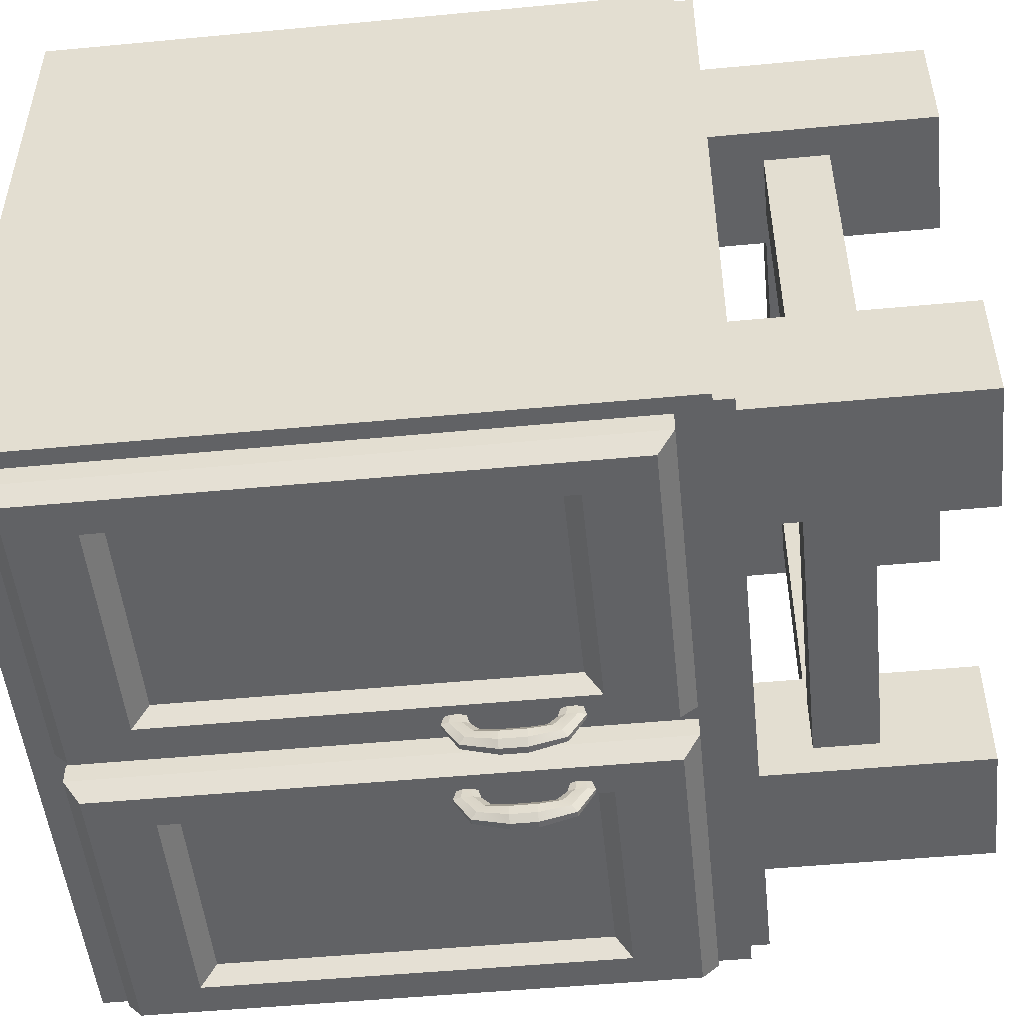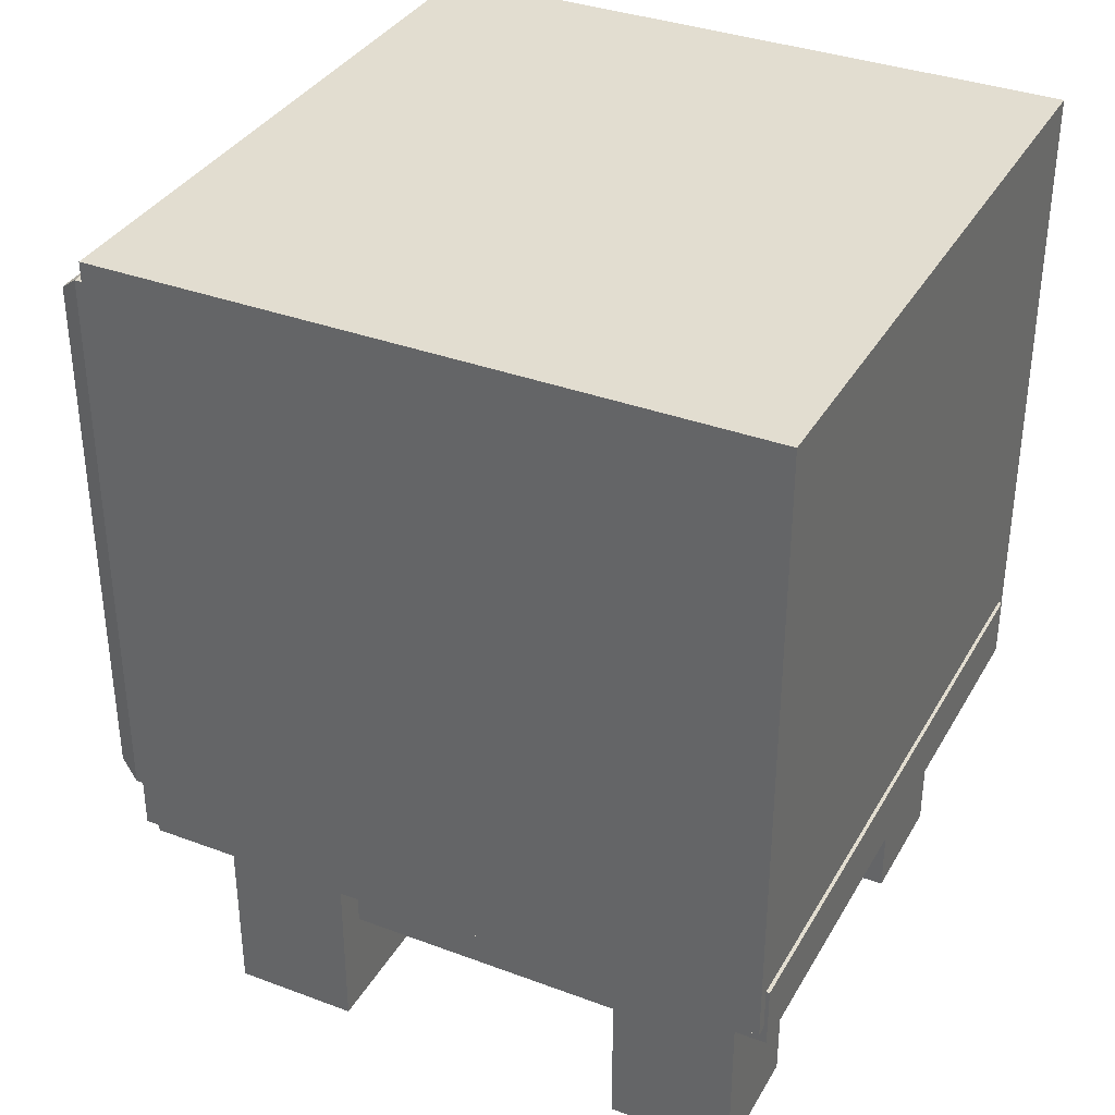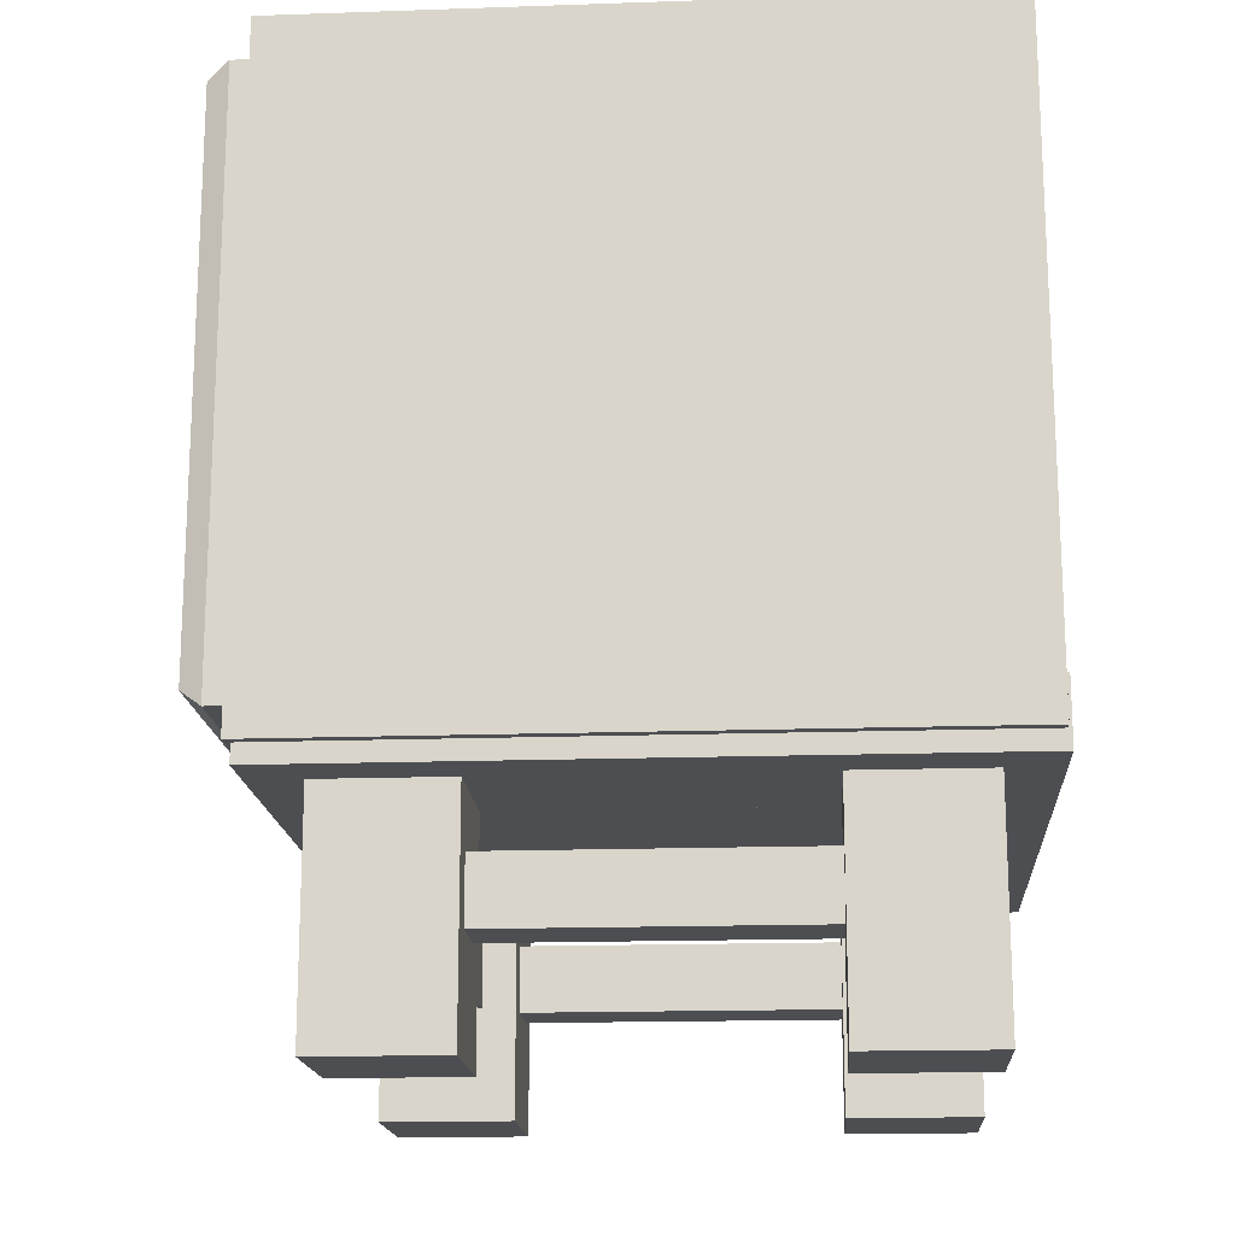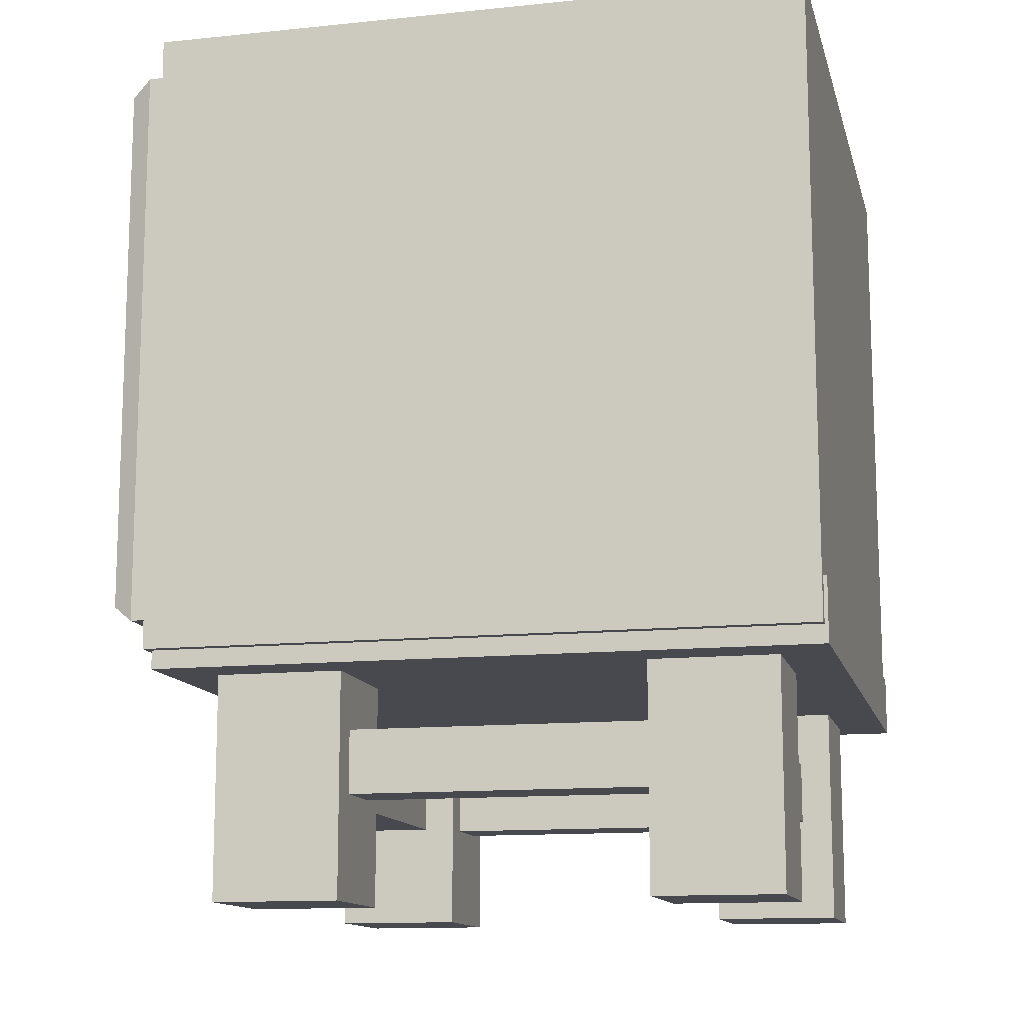
<metadata>
{"format":"obj","ext":"obj","renderer":"f3d","projection":"perspective","resolution":1024,"background":"white","views":[{"elev":-50.6,"azim":-84.1,"up":"+Z"},{"elev":35.4,"azim":-63.7,"up":"+Y"},{"elev":-16.8,"azim":-86.0,"up":"+Y"},{"elev":-12.7,"azim":-76.6,"up":"+Y"}]}
</metadata>
<code>
g mergedBlocks
v -7.622 0.6625 7.173
v -7.622 0.3375 7.173
v -7.615 0.35 7.19
v -7.615 0.65 7.19
v -7.454 0.65 7.19
v -7.535 0.6625 7.173
v -7.447 0.6625 7.173
v -7.454 0.35 7.19
v -7.447 0.3375 7.173
v -7.535 0.3375 7.173
v -7.656 0.275 7.19
v -7.413 0.275 7.19
v -7.535 0.2875 7.173
v -7.42 0.2875 7.173
v -7.649 0.2875 7.173
v -7.649 0.7125 7.173
v -7.656 0.725 7.19
v -7.535 0.7125 7.173
v -7.42 0.7125 7.173
v -7.413 0.725 7.19
v -7.413 0.275 7.206
v -7.656 0.275 7.206
v -7.656 0.725 7.206
v -7.413 0.725 7.206
v -7.891 0.6625 7.173
v -7.891 0.3375 7.173
v -7.885 0.35 7.19
v -7.885 0.65 7.19
v -7.723 0.65 7.19
v -7.804 0.6625 7.173
v -7.716 0.6625 7.173
v -7.723 0.35 7.19
v -7.716 0.3375 7.173
v -7.804 0.3375 7.173
v -7.925 0.275 7.19
v -7.683 0.275 7.19
v -7.804 0.2875 7.173
v -7.689 0.2875 7.173
v -7.918 0.2875 7.173
v -7.918 0.7125 7.173
v -7.925 0.725 7.19
v -7.804 0.7125 7.173
v -7.689 0.7125 7.173
v -7.683 0.725 7.19
v -7.683 0.275 7.206
v -7.925 0.275 7.206
v -7.925 0.725 7.206
v -7.683 0.725 7.206
v -7.939 0.75 7.727
v -7.669 0.75 7.206
v -7.4 0.75 7.727
v -7.939 0.75 7.206
v -7.4 0.75 7.206
v -7.696 0.7 7.271
v -7.696 0.7 7.206
v -7.912 0.7 7.662
v -7.427 0.7 7.662
v -7.427 0.7 7.206
v -7.642 0.7 7.206
v -7.642 0.7 7.271
v -7.912 0.7 7.206
v -7.939 0.25 7.206
v -7.939 0.25 7.727
v -7.912 0.3 7.662
v -7.912 0.3 7.206
v -7.427 0.3 7.206
v -7.427 0.3 7.662
v -7.696 0.3 7.206
v -7.696 0.3 7.271
v -7.642 0.3 7.271
v -7.4 0.25 7.727
v -7.4 0.25 7.206
v -7.669 0.25 7.206
v -7.642 0.3 7.206
v -7.669 0.3 7.206
v -7.41 0.2855 7.21
v -7.41 0.2355 7.21
v -7.41 0.2855 7.73
v -7.41 0.2355 7.73
v -7.93 0.2855 7.21
v -7.93 0.2855 7.73
v -7.45 0.2355 7.69
v -7.93 0.2355 7.73
v -7.55 0.2355 7.69
v -7.79 0.2355 7.69
v -7.55 0.2355 7.59
v -7.55 0.2355 7.35
v -7.55 0.2355 7.25
v -7.89 0.2355 7.69
v -7.89 0.2355 7.59
v -7.89 0.2355 7.35
v -7.89 0.2355 7.25
v -7.45 0.2355 7.25
v -7.93 0.2355 7.21
v -7.45 0.2355 7.59
v -7.45 0.2355 7.35
v -7.79 0.2355 7.25
v -7.79 0.2355 7.61
v -7.79 0.2355 7.59
v -7.79 0.2355 7.35
v -7.79 0.2355 7.33
v -7.636 0.41 7.137
v -7.636 0.39 7.137
v -7.63 0.39 7.137
v -7.63 0.41 7.137
v -7.638 0.4329 7.148
v -7.64 0.41 7.142
v -7.635 0.4371 7.144
v -7.634 0.45 7.165
v -7.632 0.45 7.165
v -7.631 0.4371 7.144
v -7.626 0.39 7.142
v -7.626 0.41 7.142
v -7.63 0.4441 7.165
v -7.628 0.4329 7.148
v -7.626 0.39 7.15
v -7.626 0.41 7.15
v -7.63 0.4359 7.165
v -7.628 0.4271 7.154
v -7.632 0.43 7.165
v -7.631 0.4229 7.158
v -7.63 0.41 7.156
v -7.63 0.39 7.156
v -7.636 0.39 7.156
v -7.636 0.41 7.156
v -7.635 0.4229 7.158
v -7.634 0.43 7.165
v -7.638 0.4271 7.154
v -7.636 0.4359 7.165
v -7.638 0.3671 7.148
v -7.636 0.3559 7.165
v -7.635 0.3629 7.144
v -7.634 0.35 7.165
v -7.631 0.3629 7.144
v -7.632 0.35 7.165
v -7.63 0.3559 7.165
v -7.628 0.3671 7.148
v -7.628 0.3729 7.154
v -7.63 0.3641 7.165
v -7.632 0.37 7.165
v -7.631 0.3771 7.158
v -7.634 0.37 7.165
v -7.635 0.3771 7.158
v -7.634 0.3678 7.173
v -7.636 0.3641 7.165
v -7.636 0.3632 7.173
v -7.634 0.3522 7.173
v -7.636 0.3568 7.173
v -7.63 0.3568 7.173
v -7.632 0.3678 7.173
v -7.63 0.3632 7.173
v -7.632 0.3522 7.173
v -7.638 0.3729 7.154
v -7.64 0.39 7.15
v -7.64 0.39 7.142
v -7.64 0.41 7.15
v -7.634 0.4322 7.173
v -7.636 0.4368 7.173
v -7.636 0.4432 7.173
v -7.63 0.4368 7.173
v -7.632 0.4478 7.173
v -7.63 0.4432 7.173
v -7.634 0.4478 7.173
v -7.632 0.4322 7.173
v -7.636 0.4441 7.165
v -7.708 0.3568 7.173
v -7.708 0.3632 7.173
v -7.707 0.3678 7.173
v -7.703 0.3632 7.173
v -7.704 0.3522 7.173
v -7.704 0.3678 7.173
v -7.703 0.3568 7.173
v -7.707 0.3522 7.173
v -7.704 0.35 7.165
v -7.702 0.3559 7.165
v -7.7 0.3729 7.154
v -7.702 0.3641 7.165
v -7.704 0.37 7.165
v -7.703 0.3771 7.158
v -7.707 0.37 7.165
v -7.708 0.3771 7.158
v -7.711 0.3729 7.154
v -7.709 0.3641 7.165
v -7.711 0.3671 7.148
v -7.709 0.3559 7.165
v -7.708 0.3629 7.144
v -7.707 0.35 7.165
v -7.708 0.39 7.137
v -7.703 0.39 7.137
v -7.703 0.3629 7.144
v -7.703 0.41 7.137
v -7.699 0.39 7.142
v -7.699 0.41 7.142
v -7.699 0.39 7.15
v -7.699 0.41 7.15
v -7.703 0.41 7.156
v -7.703 0.39 7.156
v -7.708 0.39 7.156
v -7.708 0.41 7.156
v -7.712 0.41 7.15
v -7.712 0.39 7.15
v -7.712 0.39 7.142
v -7.712 0.41 7.142
v -7.711 0.4329 7.148
v -7.708 0.41 7.137
v -7.708 0.4371 7.144
v -7.707 0.45 7.165
v -7.704 0.45 7.165
v -7.703 0.4371 7.144
v -7.702 0.4441 7.165
v -7.7 0.4329 7.148
v -7.702 0.4359 7.165
v -7.7 0.4271 7.154
v -7.704 0.43 7.165
v -7.703 0.4229 7.158
v -7.708 0.4229 7.158
v -7.707 0.43 7.165
v -7.711 0.4271 7.154
v -7.709 0.4359 7.165
v -7.708 0.4368 7.173
v -7.708 0.4432 7.173
v -7.707 0.4478 7.173
v -7.703 0.4432 7.173
v -7.704 0.4322 7.173
v -7.704 0.4478 7.173
v -7.703 0.4368 7.173
v -7.707 0.4322 7.173
v -7.709 0.4441 7.165
v -7.7 0.3671 7.148
v -7.45 0.06 7.59
v -7.45 0.06 7.69
v -7.55 0.06 7.69
v -7.55 0.06 7.59
v -7.55 0.06 7.61
v -7.79 0.06 7.69
v -7.89 0.06 7.69
v -7.45 0.06 7.25
v -7.55 0.06 7.25
v -7.55 0.1428 7.615
v -7.55 0.1428 7.665
v -7.55 0.1928 7.665
v -7.55 0.1928 7.615
v -7.89 0.06 7.59
v -7.865 0.1428 7.59
v -7.865 0.1928 7.59
v -7.815 0.1928 7.59
v -7.815 0.1428 7.59
v -7.79 0.06 7.59
v -7.79 0.06 7.35
v -7.79 0.06 7.25
v -7.89 0.06 7.35
v -7.89 0.06 7.25
v -7.815 0.1928 7.35
v -7.815 0.1428 7.35
v -7.525 0.1428 7.59
v -7.525 0.1928 7.59
v -7.475 0.1928 7.59
v -7.475 0.1428 7.59
v -7.79 0.1928 7.275
v -7.79 0.1928 7.325
v -7.79 0.1428 7.325
v -7.79 0.1428 7.275
v -7.865 0.1928 7.35
v -7.865 0.1428 7.35
v -7.475 0.1928 7.35
v -7.475 0.1428 7.35
v -7.45 0.06 7.35
v -7.55 0.06 7.35
v -7.55 0.06 7.33
v -7.525 0.1928 7.35
v -7.525 0.1428 7.35
v -7.79 0.1928 7.615
v -7.79 0.1928 7.665
v -7.79 0.1428 7.665
v -7.79 0.1428 7.615
v -7.55 0.1428 7.275
v -7.55 0.1428 7.325
v -7.55 0.1928 7.325
v -7.55 0.1928 7.275
f 3 2 1
f 4 3 1
f 6 5 4
f 6 7 5
f 4 1 6
f 9 8 5
f 7 9 5
f 8 9 10
f 3 8 10
f 10 2 3
f 13 12 11
f 13 14 12
f 11 15 13
f 17 16 15
f 11 17 15
f 20 19 18
f 17 20 18
f 18 16 17
f 19 20 12
f 14 19 12
f 21 11 12
f 21 22 11
f 2 13 15
f 1 2 15
f 13 10 9
f 14 9 7
f 7 6 18
f 18 6 1
f 1 15 16
f 16 18 1
f 7 18 19
f 7 19 14
f 14 13 9
f 2 10 13
f 11 22 23
f 17 11 23
f 20 23 24
f 20 17 23
f 21 12 20
f 24 21 20
f 5 8 3
f 4 5 3
f 23 22 21
f 24 23 21
f 27 26 25
f 28 27 25
f 30 29 28
f 30 31 29
f 28 25 30
f 33 32 29
f 31 33 29
f 32 33 34
f 27 32 34
f 34 26 27
f 37 36 35
f 37 38 36
f 35 39 37
f 41 40 39
f 35 41 39
f 44 43 42
f 41 44 42
f 42 40 41
f 43 44 36
f 38 43 36
f 45 35 36
f 45 46 35
f 26 37 39
f 25 26 39
f 37 34 33
f 38 33 31
f 31 30 42
f 42 30 25
f 25 39 40
f 40 42 25
f 31 42 43
f 31 43 38
f 38 37 33
f 26 34 37
f 35 46 47
f 41 35 47
f 44 47 48
f 44 41 47
f 45 36 44
f 48 45 44
f 29 32 27
f 28 29 27
f 47 46 45
f 48 47 45
f 51 50 49
f 50 52 49
f 51 53 50
f 56 55 54
f 59 58 57
f 60 59 57
f 60 57 54
f 57 56 54
f 56 61 55
f 49 52 62
f 63 49 62
f 61 56 64
f 65 61 64
f 57 58 66
f 67 57 66
f 54 55 68
f 69 54 68
f 60 54 69
f 70 60 69
f 53 51 71
f 72 53 71
f 63 62 73
f 63 73 71
f 73 72 71
f 51 49 63
f 71 51 63
f 73 74 66
f 72 73 66
f 68 75 73
f 65 68 73
f 65 73 62
f 74 75 50
f 75 68 50
f 50 53 59
f 55 52 50
f 61 65 62
f 61 62 52
f 55 61 52
f 68 55 50
f 53 72 58
f 72 66 58
f 53 58 59
f 50 59 74
f 73 75 74
f 59 60 70
f 74 59 70
f 69 68 64
f 69 67 70
f 67 66 74
f 67 74 70
f 69 64 67
f 68 65 64
f 56 57 67
f 64 56 67
f 78 77 76
f 77 78 79
f 80 78 76
f 78 80 81
f 79 82 77
f 82 79 83
f 82 83 84
f 84 83 85
f 84 85 86
f 86 85 87
f 87 85 88
f 85 83 89
f 89 83 90
f 90 83 91
f 91 83 92
f 93 77 82
f 77 93 94
f 94 93 88
f 94 92 83
f 93 82 95
f 93 95 96
f 86 96 95
f 96 86 87
f 94 88 97
f 97 88 85
f 94 97 92
f 97 85 98
f 97 98 99
f 97 99 100
f 90 100 99
f 100 90 91
f 97 100 101
f 78 83 79
f 83 78 81
f 83 80 94
f 80 83 81
f 94 76 77
f 76 94 80
f 104 103 102
f 105 104 102
f 102 107 106
f 108 102 106
f 110 108 109
f 110 111 108
f 112 104 105
f 113 112 105
f 114 111 110
f 114 115 111
f 116 112 113
f 117 116 113
f 120 119 118
f 120 121 119
f 124 123 122
f 125 124 122
f 126 121 120
f 127 126 120
f 128 126 127
f 129 128 127
f 132 131 130
f 132 133 131
f 134 133 132
f 134 135 133
f 136 135 134
f 137 136 134
f 140 139 138
f 141 140 138
f 142 140 141
f 143 142 141
f 145 144 142
f 145 146 144
f 146 148 147
f 146 147 149
f 149 151 150
f 150 144 146
f 150 146 149
f 147 152 149
f 144 150 140
f 142 144 140
f 150 151 139
f 140 150 139
f 136 152 135
f 136 149 152
f 135 147 133
f 135 152 147
f 147 148 131
f 133 147 131
f 130 145 153
f 155 153 154
f 155 130 153
f 148 146 145
f 131 148 145
f 130 131 145
f 153 142 143
f 153 145 142
f 143 141 123
f 124 143 123
f 138 137 112
f 139 151 136
f 151 149 136
f 139 136 137
f 138 139 137
f 116 138 112
f 137 134 104
f 112 137 104
f 104 132 103
f 104 134 132
f 103 130 155
f 103 132 130
f 103 155 107
f 102 103 107
f 155 154 156
f 107 155 156
f 159 158 157
f 159 157 160
f 160 162 161
f 161 163 159
f 161 159 160
f 157 164 160
f 129 127 157
f 158 129 157
f 127 120 164
f 157 127 164
f 164 118 160
f 164 120 118
f 114 110 161
f 162 114 161
f 161 109 163
f 161 110 109
f 163 165 159
f 163 109 165
f 108 106 165
f 109 108 165
f 159 165 158
f 165 129 158
f 165 106 129
f 106 128 129
f 107 156 128
f 106 107 128
f 156 125 126
f 156 154 124
f 154 153 143
f 154 143 124
f 156 124 125
f 128 156 126
f 125 122 121
f 126 125 121
f 121 117 119
f 122 123 117
f 123 141 116
f 141 138 116
f 123 116 117
f 121 122 117
f 119 113 115
f 160 118 162
f 118 114 162
f 118 115 114
f 118 119 115
f 119 117 113
f 115 105 111
f 115 113 105
f 111 102 108
f 111 105 102
f 168 167 166
f 166 170 169
f 166 169 168
f 169 171 168
f 170 172 169
f 166 173 170
f 175 170 174
f 175 172 170
f 178 177 176
f 179 178 176
f 180 178 179
f 181 180 179
f 182 180 181
f 182 183 180
f 186 185 184
f 186 187 185
f 189 186 188
f 189 190 186
f 192 189 191
f 193 192 191
f 194 192 193
f 195 194 193
f 198 197 196
f 199 198 196
f 202 201 200
f 203 202 200
f 205 203 204
f 206 205 204
f 208 206 207
f 208 209 206
f 210 209 208
f 210 211 209
f 214 213 212
f 214 215 213
f 216 215 214
f 217 216 214
f 218 216 217
f 219 218 217
f 222 221 220
f 220 224 223
f 220 223 222
f 223 225 222
f 224 226 223
f 220 227 224
f 219 217 227
f 220 219 227
f 217 214 224
f 227 217 224
f 224 212 226
f 224 214 212
f 210 208 225
f 223 210 225
f 225 207 222
f 225 208 207
f 222 228 221
f 222 207 228
f 206 204 228
f 207 206 228
f 221 228 220
f 228 219 220
f 228 204 219
f 204 218 219
f 203 200 218
f 204 203 218
f 199 196 215
f 216 199 215
f 213 193 211
f 226 212 223
f 212 210 223
f 212 211 210
f 212 213 211
f 213 195 193
f 211 191 209
f 211 193 191
f 209 205 206
f 209 191 205
f 189 188 205
f 191 189 205
f 188 202 203
f 205 188 203
f 188 184 202
f 188 186 184
f 201 181 198
f 200 201 199
f 218 200 216
f 200 199 216
f 201 198 199
f 201 182 181
f 181 179 197
f 198 181 197
f 196 197 195
f 215 196 195
f 215 195 213
f 197 194 195
f 179 176 194
f 197 179 194
f 229 190 189
f 192 229 189
f 175 174 190
f 229 175 190
f 190 187 186
f 190 174 187
f 174 173 187
f 174 170 173
f 173 166 185
f 187 173 185
f 202 184 182
f 202 182 201
f 184 183 182
f 184 185 183
f 166 167 183
f 185 166 183
f 183 168 180
f 183 167 168
f 168 171 178
f 180 168 178
f 171 169 177
f 178 171 177
f 169 172 175
f 176 177 229
f 194 176 192
f 176 229 192
f 177 175 229
f 177 169 175
f 82 230 95
f 230 82 231
f 232 230 231
f 230 232 233
f 233 232 234
f 85 236 235
f 236 85 89
f 238 93 237
f 93 238 88
f 232 239 234
f 239 232 240
f 240 232 241
f 242 234 239
f 86 234 242
f 234 86 233
f 86 242 84
f 84 242 241
f 84 241 232
f 90 244 243
f 244 90 245
f 245 90 246
f 247 243 244
f 247 248 243
f 248 247 99
f 99 247 246
f 99 246 90
f 251 250 249
f 250 251 252
f 246 254 253
f 254 246 247
f 251 92 252
f 92 251 91
f 82 232 231
f 232 82 84
f 86 255 233
f 255 86 256
f 256 86 257
f 258 233 255
f 258 230 233
f 230 258 95
f 95 258 257
f 95 257 86
f 236 248 235
f 248 236 243
f 97 259 250
f 259 97 101
f 259 101 260
f 260 101 261
f 262 250 259
f 250 262 249
f 249 262 261
f 249 261 101
f 249 101 100
f 263 246 253
f 246 263 245
f 249 254 251
f 254 249 100
f 254 100 253
f 253 100 263
f 264 251 254
f 251 264 91
f 91 264 263
f 91 263 100
f 257 266 265
f 266 257 258
f 268 237 267
f 237 268 238
f 238 268 269
f 267 266 268
f 266 267 96
f 266 96 265
f 265 96 270
f 271 268 266
f 268 271 87
f 87 271 270
f 87 270 96
f 252 97 250
f 97 252 92
f 85 272 98
f 272 85 273
f 273 85 274
f 275 98 272
f 248 98 275
f 98 248 99
f 248 275 235
f 235 275 274
f 235 274 85
f 255 266 258
f 266 255 271
f 271 256 270
f 256 271 255
f 238 276 88
f 276 238 269
f 276 269 277
f 277 269 278
f 279 88 276
f 88 279 87
f 87 279 278
f 87 278 269
f 87 269 268
f 96 237 93
f 237 96 267
f 270 257 265
f 257 270 256
f 264 245 263
f 245 264 244
f 244 254 247
f 254 244 264
f 236 90 243
f 90 236 89
f 278 261 277
f 261 278 260
f 262 279 276
f 279 262 259
f 279 260 278
f 260 279 259
f 261 276 277
f 276 261 262
f 242 273 241
f 273 242 272
f 275 242 239
f 242 275 272
f 274 239 240
f 239 274 275
f 241 274 240
f 274 241 273

</code>
